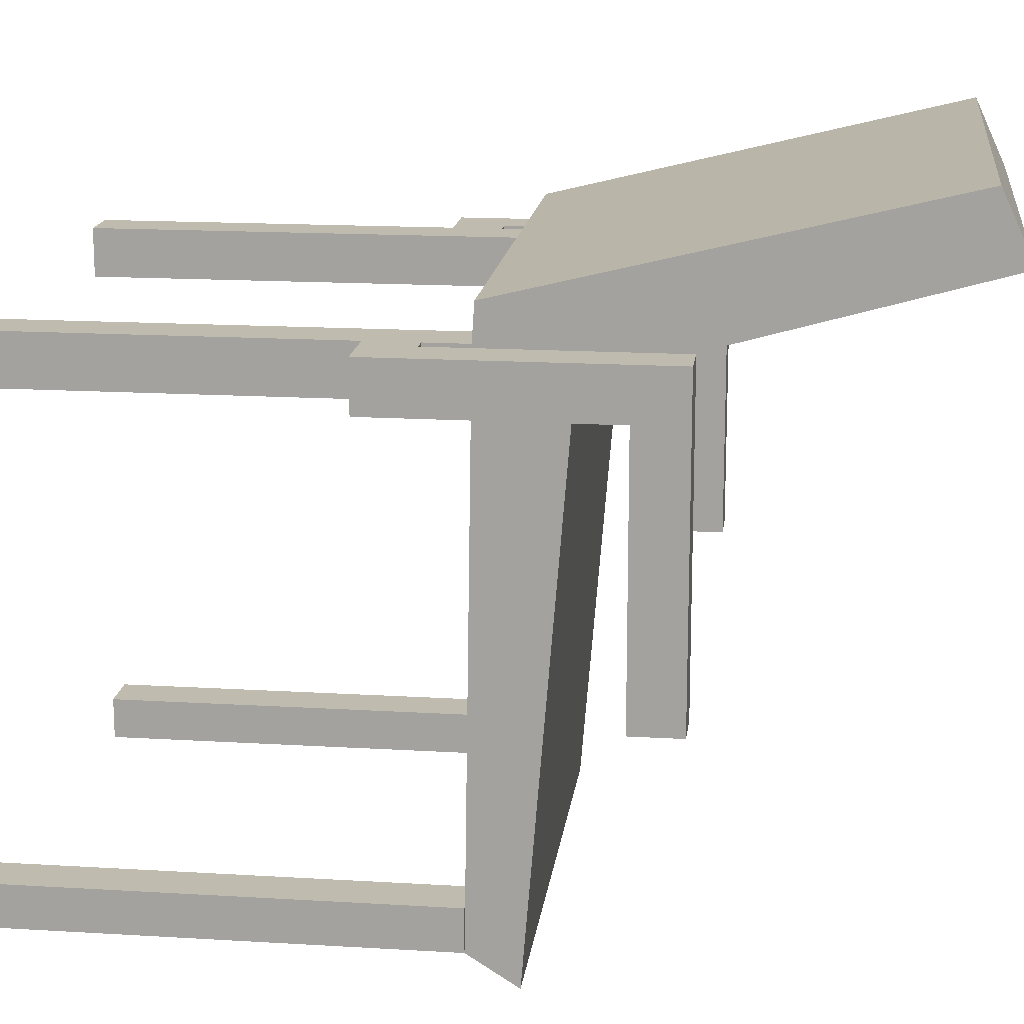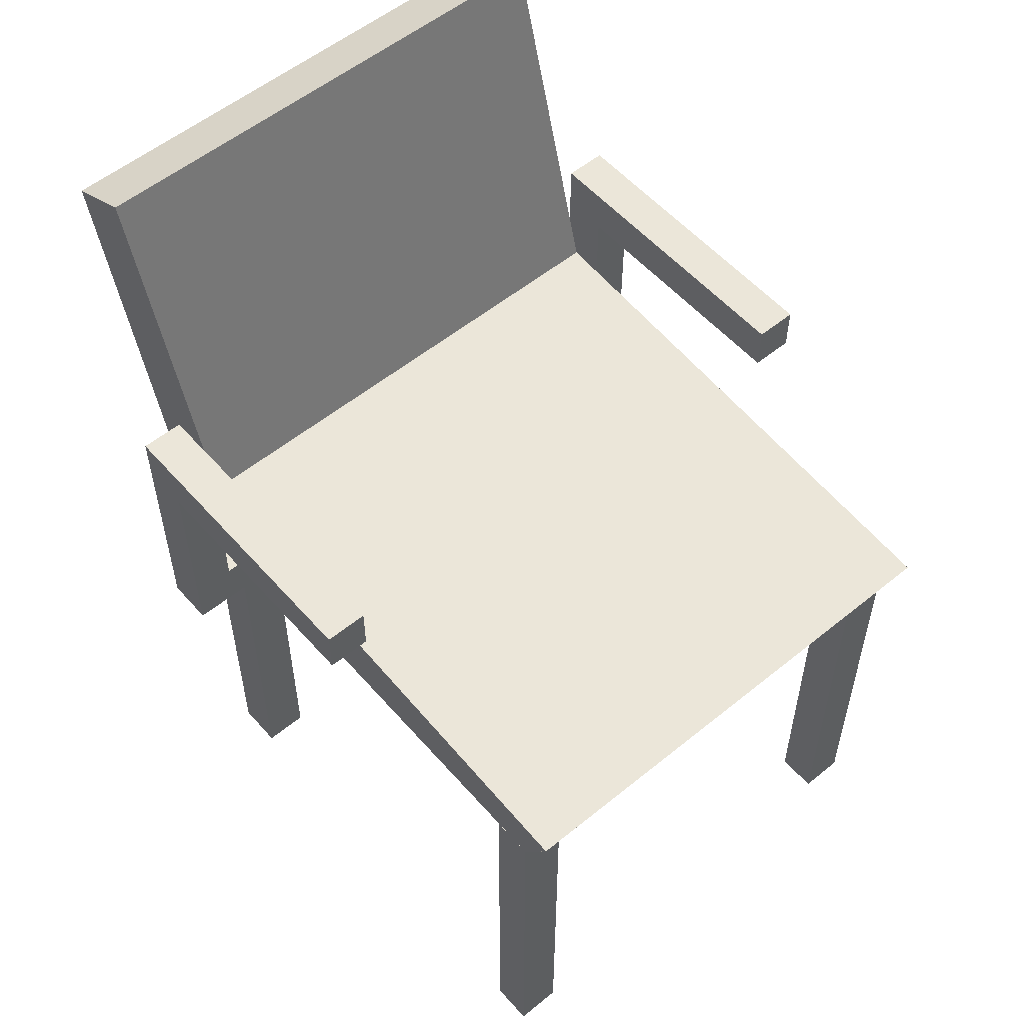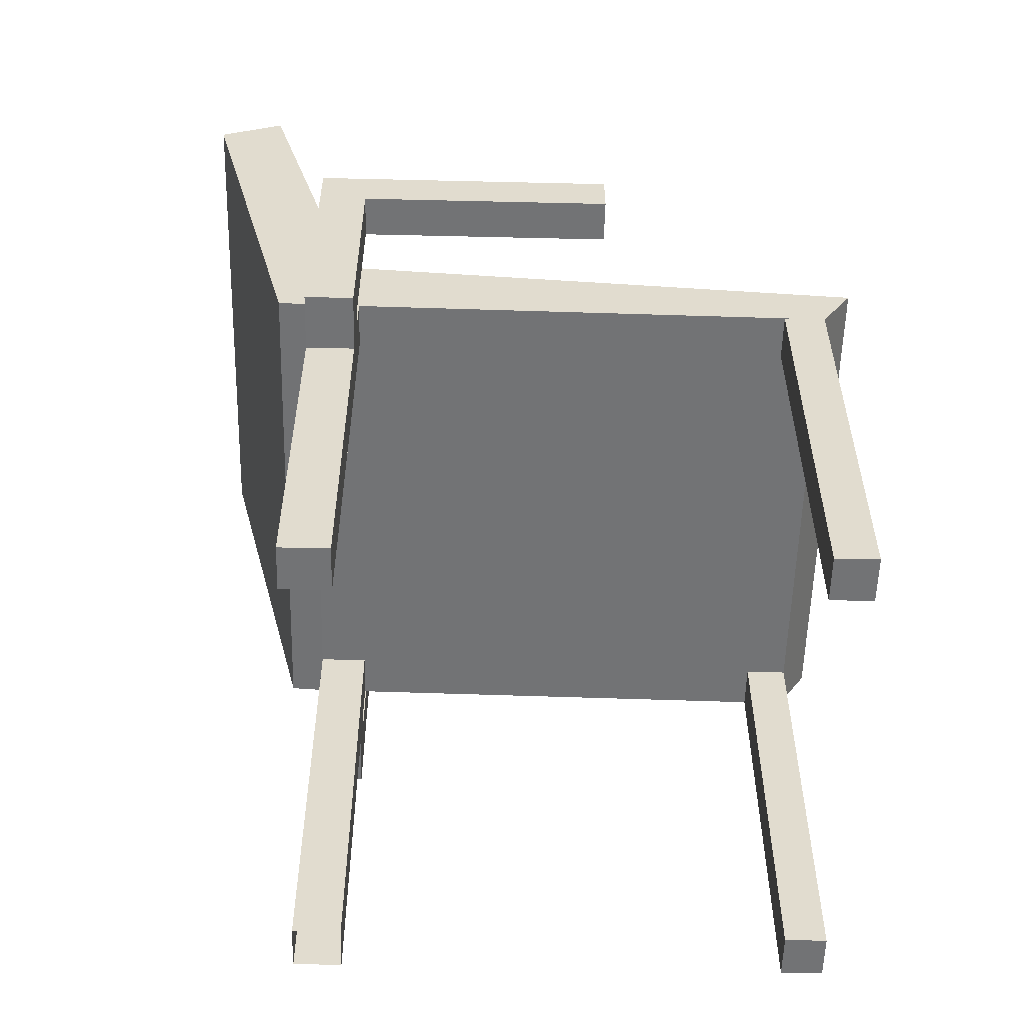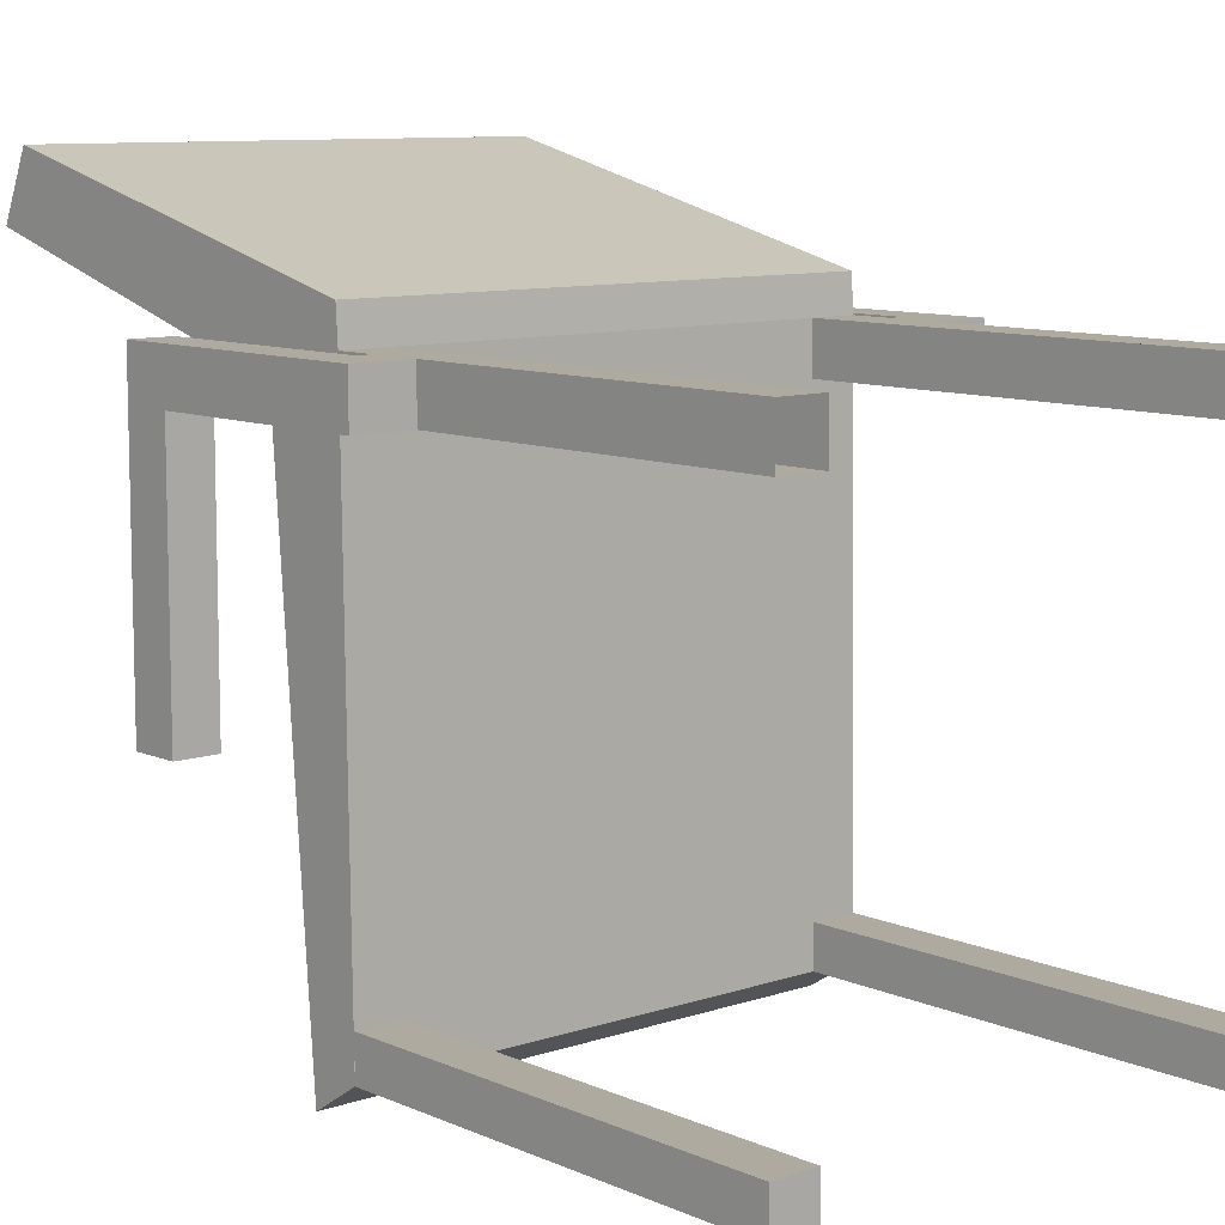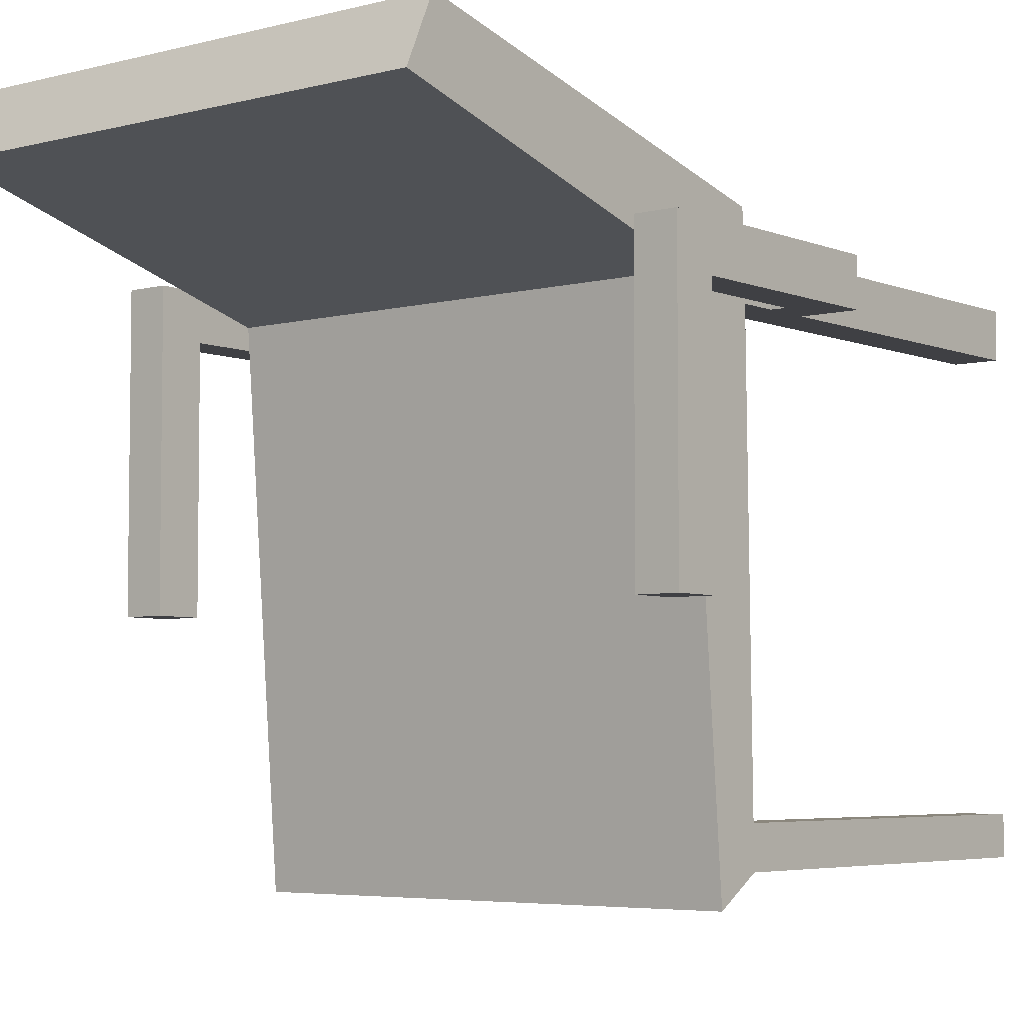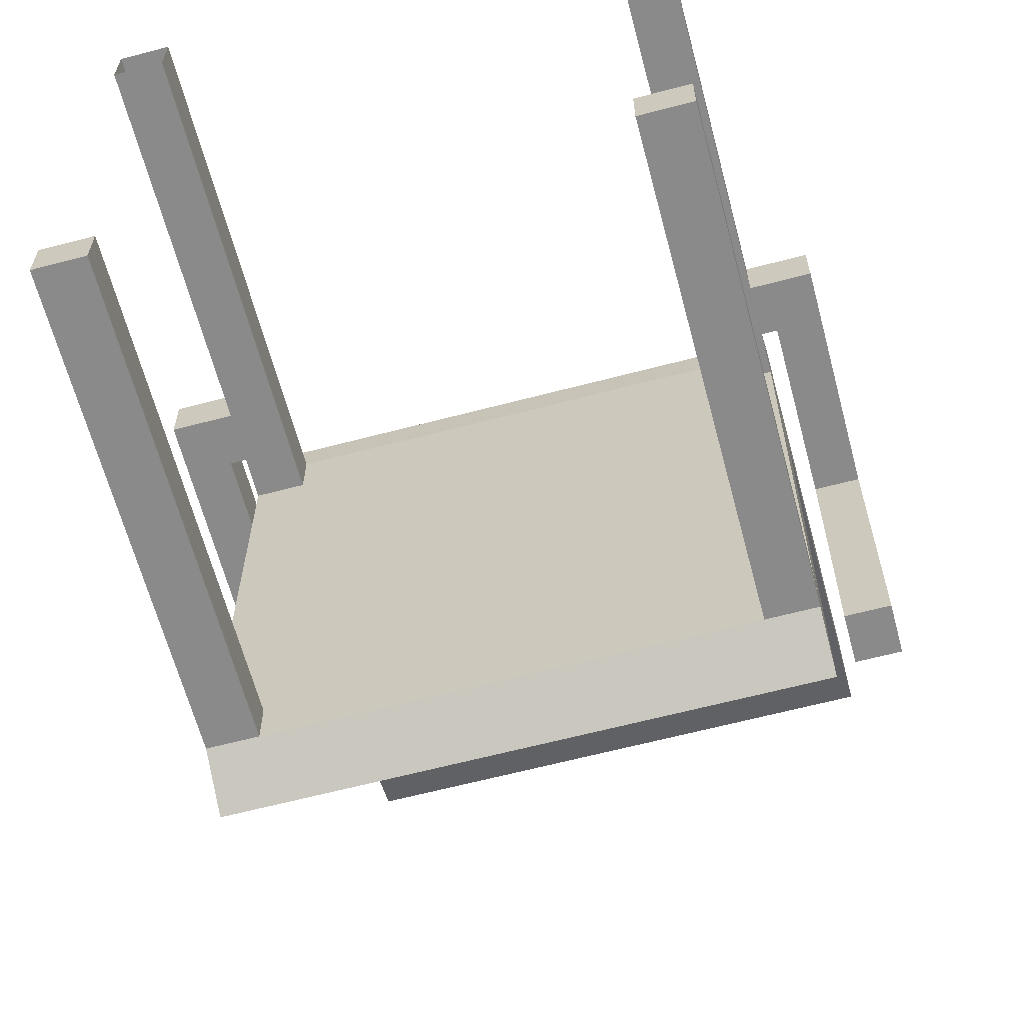
<metadata>
{"format":"obj","ext":"obj","renderer":"f3d","projection":"perspective","resolution":1024,"background":"white","views":[{"elev":16.2,"azim":97.1,"up":"+Z"},{"elev":55.4,"azim":139.4,"up":"+Y"},{"elev":-55.9,"azim":88.6,"up":"+Y"},{"elev":9.4,"azim":-41.2,"up":"+Z"},{"elev":-5.0,"azim":-141.1,"up":"+Z"},{"elev":-63.6,"azim":14.9,"up":"+Z"}]}
</metadata>
<code>
v 0.1515 -0.3167 -0.2665
v 0.1868 -0.3167 -0.2987
v 0.1868 -0.3167 -0.2665
v 0.1515 -0.3167 -0.2987
v 0.1868 0.01843 -0.2665
v 0.1515 0.01843 -0.2987
v 0.1868 0.01843 -0.2987
v 0.1515 0.01843 -0.2665
v 0.1868 0.02491 0.1149
v 0.1868 -0.006834 0.1149
v 0.1868 0.02432 0.07729
v 0.1868 0.02778 0.1149
v 0.1515 0.02491 0.1149
v 0.1868 0.02778 0.07729
v 0.1515 0.02778 0.07729
v -0.2102 0.01843 -0.2987
v -0.1749 0.01843 -0.2665
v -0.1749 0.01843 -0.2987
v -0.1749 -0.3167 -0.2987
v 0.1868 -0.006834 0.07729
v 0.1515 0.02778 0.1149
v 0.1868 -0.04443 0.1149
v -0.1749 0.02491 0.1149
v -0.1749 0.02491 0.07729
v -0.2102 0.02491 0.1149
v -0.2102 -0.006834 0.1149
v -0.2102 0.01843 -0.2665
v -0.2102 -0.3167 -0.2987
v 0.1986 -0.006834 0.07729
v 0.1515 -0.3167 0.1149
v 0.1868 -0.3167 0.1149
v 0.2317 -0.04443 0.1149
v 0.1868 -0.04443 0.07729
v 0.1515 -0.3167 0.07729
v -0.2102 0.02491 0.07729
v -0.1749 -0.3167 0.1149
v -0.2102 -0.04443 0.1149
v -0.2102 -0.006834 0.07729
v -0.2102 -0.3167 -0.2665
v -0.1749 -0.3167 -0.2665
v -0.2102 0.02432 0.07729
v 0.1986 -0.006834 0.1149
v -0.1749 -0.3167 0.07729
v -0.2102 -0.3167 0.1149
v -0.2551 -0.04443 0.1149
v -0.2221 -0.006834 0.07729
v 0.1986 0.1651 0.1149
v 0.2317 -0.04443 0.07729
v 0.1868 -0.3167 0.07729
v 0.2317 0.1433 0.1149
v -0.2102 -0.04443 0.07729
v -0.2102 -0.3167 0.07729
v -0.2221 -0.006834 0.1149
v 0.1986 0.1275 0.07729
v 0.1986 0.1433 0.1149
v 0.2317 0.1275 0.07729
v 0.2317 0.1651 0.1149
v -0.2551 0.1651 0.1149
v -0.2551 -0.04443 0.07729
v -0.2221 0.1651 0.1149
v 0.1986 0.1275 -0.1233
v -0.2551 0.1275 0.07729
v -0.2221 0.1275 0.07729
v 0.1986 0.1651 -0.1233
v 0.2317 0.1651 -0.1233
v -0.2551 0.1651 -0.1233
v -0.2221 0.1275 -0.1233
v 0.2317 0.1275 -0.1233
v -0.2221 0.1651 -0.1233
v -0.2551 0.1275 -0.1233
v -0.2102 0.05585 -0.3225
v 0.1868 0.05585 -0.3225
v -0.2102 0.02674 0.1423
v -0.2102 0.08968 0.09198
v 0.1868 0.08968 0.09198
v 0.1868 0.02674 0.1423
v -0.2102 0.3676 0.1699
v -0.2102 0.3443 0.2204
v 0.1868 0.3676 0.1699
v 0.1868 0.3443 0.2204
v -0.2102 -0.02563 0.09609
v -0.2386 -0.02563 0.09609
v -0.2386 0.1463 0.09609
v -0.2386 0.1463 -0.1134
v 0.1868 -0.02563 0.09609
v 0.2152 -0.02563 0.09609
v 0.2152 0.1433 0.09609
v 0.2152 0.1463 0.09609
v 0.2152 0.1463 -0.1134
g mesh1_mesh1-geometry
f 1 2 3
f 2 1 4
f 2 5 3
f 5 1 3
f 1 6 4
f 6 2 4
f 5 2 7
f 1 5 8
f 6 1 8
f 2 6 7
f 6 5 7
f 5 6 8
f 9 10 11
f 9 12 13
f 9 13 10
f 14 11 15
f 16 17 18
f 19 16 18
f 20 11 10
f 21 13 12
f 10 13 22
f 11 20 15
f 15 21 14
f 23 24 25
f 26 23 25
f 25 23 26
f 17 16 27
f 17 19 18
f 16 19 28
f 12 14 21
f 29 10 20
f 20 10 29
f 13 21 30
f 22 13 31
f 32 10 22
f 20 33 15
f 15 34 21
f 35 25 24
f 23 36 24
f 37 23 26
f 26 23 37
f 26 25 38
f 16 39 27
f 39 17 27
f 19 17 40
f 19 39 28
f 39 16 28
f 35 41 25
f 41 38 25
f 10 29 42
f 42 29 10
f 29 33 20
f 30 21 34
f 30 31 13
f 22 31 33
f 10 32 42
f 32 33 22
f 22 33 32
f 15 33 34
f 24 41 35
f 35 41 24
f 43 24 36
f 23 44 36
f 36 44 23
f 44 23 37
f 37 23 44
f 37 26 45
f 45 26 37
f 46 26 38
f 38 26 46
f 17 39 40
f 39 19 40
f 24 38 41
f 41 38 24
f 29 47 42
f 42 47 29
f 33 29 48
f 49 33 31
f 50 42 32
f 33 32 48
f 48 32 33
f 49 34 33
f 43 51 24
f 24 51 43
f 44 37 52
f 53 45 26
f 26 45 53
f 45 51 37
f 37 51 45
f 26 46 53
f 53 46 26
f 38 51 46
f 46 51 38
f 24 51 38
f 38 51 24
f 54 47 29
f 29 47 54
f 42 47 55
f 55 47 42
f 56 48 29
f 55 42 50
f 57 32 50
f 50 32 57
f 32 56 48
f 48 56 32
f 51 43 52
f 52 43 51
f 51 52 37
f 45 53 58
f 58 53 45
f 51 45 59
f 59 45 51
f 46 60 53
f 53 60 46
f 59 46 51
f 51 46 59
f 61 47 54
f 54 47 61
f 54 56 29
f 47 55 50
f 57 56 32
f 32 56 57
f 57 47 50
f 58 53 60
f 60 53 58
f 58 62 45
f 45 62 58
f 45 62 59
f 59 62 45
f 63 60 46
f 46 60 63
f 46 59 62
f 62 59 46
f 47 61 64
f 64 61 47
f 56 61 54
f 54 61 56
f 65 56 57
f 57 56 65
f 47 65 57
f 57 65 47
f 60 66 58
f 58 66 60
f 66 62 58
f 58 62 66
f 67 60 63
f 63 60 67
f 46 62 63
f 63 62 46
f 61 65 64
f 64 65 61
f 65 47 64
f 64 47 65
f 61 56 68
f 68 56 61
f 56 65 68
f 68 65 56
f 66 60 69
f 69 60 66
f 62 66 70
f 70 66 62
f 60 67 69
f 69 67 60
f 62 67 63
f 63 67 62
f 65 61 68
f 68 61 65
f 67 66 69
f 69 66 67
f 66 67 70
f 70 67 66
f 67 62 70
f 70 62 67
g mesh1_mesh1-geometry
f 3 2 1
f 4 1 2
f 3 5 2
f 3 1 5
f 4 6 1
f 4 2 6
f 7 2 5
f 8 5 1
f 8 1 6
f 7 6 2
f 7 5 6
f 8 6 5
f 6 13 7
f 7 71 6
f 7 13 11
f 23 13 6
f 6 71 18
f 72 71 7
f 9 11 13
f 14 7 11
f 23 73 13
f 18 23 6
f 16 18 71
f 71 72 74
f 7 75 72
f 9 14 11
f 11 14 9
f 11 10 9
f 13 73 9
f 13 12 9
f 10 13 9
f 75 7 14
f 15 11 14
f 25 73 23
f 25 23 18
f 18 17 16
f 18 16 19
f 16 25 18
f 71 74 16
f 75 74 72
f 14 9 12
f 12 9 14
f 10 11 20
f 76 9 73
f 12 13 21
f 76 12 9
f 22 13 10
f 75 14 12
f 15 20 11
f 14 21 15
f 73 25 77
f 25 24 23
f 27 16 17
f 18 19 17
f 28 19 16
f 41 25 16
f 35 16 74
f 74 75 77
f 21 14 12
f 78 76 73
f 30 21 13
f 79 12 76
f 31 13 22
f 22 10 32
f 75 12 79
f 15 33 20
f 21 34 15
f 77 25 74
f 78 73 77
f 24 25 35
f 24 36 23
f 38 25 26
f 27 39 16
f 27 17 39
f 40 17 19
f 28 39 19
f 28 16 39
f 25 41 35
f 25 38 41
f 41 16 35
f 25 35 74
f 79 77 75
f 20 33 29
f 76 78 80
f 34 21 30
f 13 31 30
f 79 76 80
f 33 31 22
f 42 32 10
f 34 33 15
f 79 78 77
f 36 24 43
f 40 39 17
f 40 19 39
f 48 29 33
f 78 79 80
f 31 34 30
f 30 34 31
f 31 33 49
f 32 42 50
f 33 34 49
f 52 37 44
f 29 48 56
f 34 31 49
f 49 31 34
f 50 42 55
f 37 52 51
f 29 56 54
f 50 55 47
f 50 47 57
g mesh1_mesh1-geometry
f 7 13 6
f 6 71 7
f 11 13 7
f 6 13 23
f 18 71 6
f 7 71 72
f 13 11 9
f 11 7 14
f 13 73 23
f 6 23 18
f 71 18 16
f 74 72 71
f 72 75 7
f 9 73 13
f 14 7 75
f 23 73 25
f 18 23 25
f 18 25 16
f 16 74 71
f 72 74 75
f 73 9 76
f 9 12 76
f 12 14 75
f 77 25 73
f 16 25 41
f 74 16 35
f 77 75 74
f 73 76 78
f 76 12 79
f 79 12 75
f 74 25 77
f 77 73 78
f 35 16 41
f 74 35 25
f 75 77 79
f 80 78 76
f 80 76 79
f 77 78 79
f 80 79 78
g mesh2_mesh2-geometry
l 49 34
g mesh3_mesh3-geometry
l 30 31
g mesh4_mesh4-geometry
l 81 82
l 82 83
l 83 84
g mesh5_mesh5-geometry
l 85 86
l 86 87
l 87 88
l 88 89

</code>
